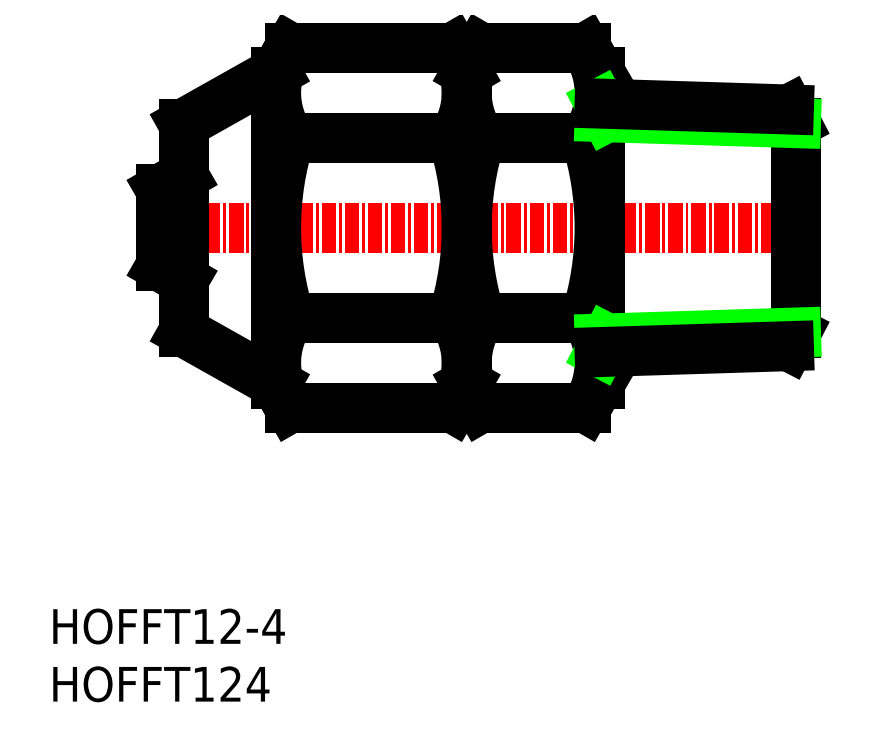
<metadata>
{"format":"dxf","ext":"dxf","renderer":"ezdxf+matplotlib","layout":"modelspace","background":"white","min_lineweight":24,"dpi":150}
</metadata>
<code>
0
SECTION
2
ENTITIES
0
TEXT
8
0
10
113.4
20
63.99
30
0
40
3
1
HOFFT124
11
113.4
21
65.49
31
0
73
     2
0
TEXT
8
0
10
113.4
20
68.99
30
0
40
3
1
HOFFT12-4
11
113.4
21
70.49
31
0
73
     2
0
LINE
8
CENTER
10
121
20
105
30
0
11
180.1
21
105
31
0
0
LINE
8
0
10
125.1
20
100.5
30
0
11
123.1
21
101.7
31
0
0
LINE
8
0
10
125.1
20
109.5
30
0
11
123.1
21
108.3
31
0
0
LINE
8
0
10
133.1
20
118.5
30
0
11
125.1
21
114
31
0
0
LINE
8
0
10
133.1
20
91.5
30
0
11
125.1
21
96
31
0
0
LINE
8
0
10
125.1
20
96
30
0
11
125.1
21
114
31
0
0
LINE
8
0
10
123.1
20
101.7
30
0
11
123.1
21
108.3
31
0
0
LINE
8
0
10
161.1
20
118.5
30
0
11
159.9
21
120.6
31
0
0
ARC
8
0
10
154.2
20
116.7
30
0
40
6.901
50
325.6
51
34.38
0
LINE
8
0
10
149.6
20
118.5
30
0
11
150.8
21
120.6
31
0
0
ARC
8
0
10
156.5
20
116.7
30
0
40
6.901
50
145.6
51
214.4
0
LINE
8
0
10
150.8
20
120.6
30
0
11
159.9
21
120.6
31
0
0
LINE
8
0
10
150.8
20
112.8
30
0
11
159.9
21
112.8
31
0
0
LINE
8
0
10
161.1
20
91.5
30
0
11
159.9
21
89.41
31
0
0
ARC
8
0
10
154.2
20
93.31
30
0
40
6.901
50
325.6
51
34.38
0
LINE
8
0
10
149.6
20
91.5
30
0
11
150.8
21
89.41
31
0
0
ARC
8
0
10
156.5
20
93.31
30
0
40
6.901
50
145.6
51
214.4
0
LINE
8
0
10
150.8
20
89.41
30
0
11
159.9
21
89.41
31
0
0
LINE
8
0
10
150.8
20
97.21
30
0
11
159.9
21
97.21
31
0
0
LINE
8
0
10
161.1
20
91.5
30
0
11
161.1
21
118.5
31
0
0
ARC
8
0
10
135.3
20
105
30
0
40
25.79
50
342.4
51
17.59
0
ARC
8
0
10
175.4
20
105
30
0
40
25.79
50
162.4
51
197.6
0
LINE
8
0
10
149.6
20
91.5
30
0
11
149.6
21
118.5
31
0
0
LINE
8
0
10
161.1
20
91.5
30
0
11
161.1
21
118.5
31
0
0
LINE
8
0
10
134.3
20
120.6
30
0
11
148.4
21
120.6
31
0
0
LINE
8
0
10
149.6
20
91.5
30
0
11
149.6
21
118.5
31
0
0
LINE
8
0
10
133.1
20
91.5
30
0
11
133.1
21
118.5
31
0
0
ARC
8
0
10
158.9
20
105
30
0
40
25.79
50
162.4
51
197.6
0
ARC
8
0
10
123.8
20
105
30
0
40
25.79
50
342.4
51
17.59
0
LINE
8
0
10
149.6
20
91.5
30
0
11
149.6
21
118.5
31
0
0
LINE
8
0
10
134.3
20
97.21
30
0
11
148.4
21
97.21
31
0
0
LINE
8
0
10
134.3
20
89.41
30
0
11
148.4
21
89.41
31
0
0
ARC
8
0
10
140
20
93.31
30
0
40
6.901
50
145.6
51
214.4
0
LINE
8
0
10
133.1
20
91.5
30
0
11
134.3
21
89.41
31
0
0
ARC
8
0
10
142.7
20
93.31
30
0
40
6.901
50
325.6
51
34.38
0
LINE
8
0
10
149.6
20
91.5
30
0
11
148.4
21
89.41
31
0
0
LINE
8
0
10
134.3
20
112.8
30
0
11
148.4
21
112.8
31
0
0
ARC
8
0
10
140
20
116.7
30
0
40
6.901
50
145.6
51
214.4
0
LINE
8
0
10
133.1
20
118.5
30
0
11
134.3
21
120.6
31
0
0
ARC
8
0
10
142.7
20
116.7
30
0
40
6.901
50
325.6
51
34.38
0
LINE
8
0
10
149.6
20
118.5
30
0
11
148.4
21
120.6
31
0
0
LINE
8
0
10
178.1
20
114.1
30
0
11
177.5
21
115.2
31
0
0
LINE
8
0
10
178.1
20
95.94
30
0
11
177.5
21
94.76
31
0
0
LINE
8
0
10
178.1
20
95.94
30
0
11
178.1
21
114.1
31
0
0
LINE
8
0
10
161.7
20
114.6
30
0
11
161.1
21
115.8
31
0
0
LINE
8
0
10
161.7
20
95.43
30
0
11
161.1
21
94.25
31
0
0
LINE
8
0
10
161.1
20
95.41
30
0
11
178.1
21
95.94
31
0
0
LINE
8
0
10
161.1
20
94.25
30
0
11
177.5
21
94.76
31
0
0
LINE
8
0
10
161.1
20
114.6
30
0
11
178.1
21
114.1
31
0
0
LINE
8
0
10
161.1
20
115.8
30
0
11
177.5
21
115.2
31
0
0
ENDSEC
0
EOF

</code>
